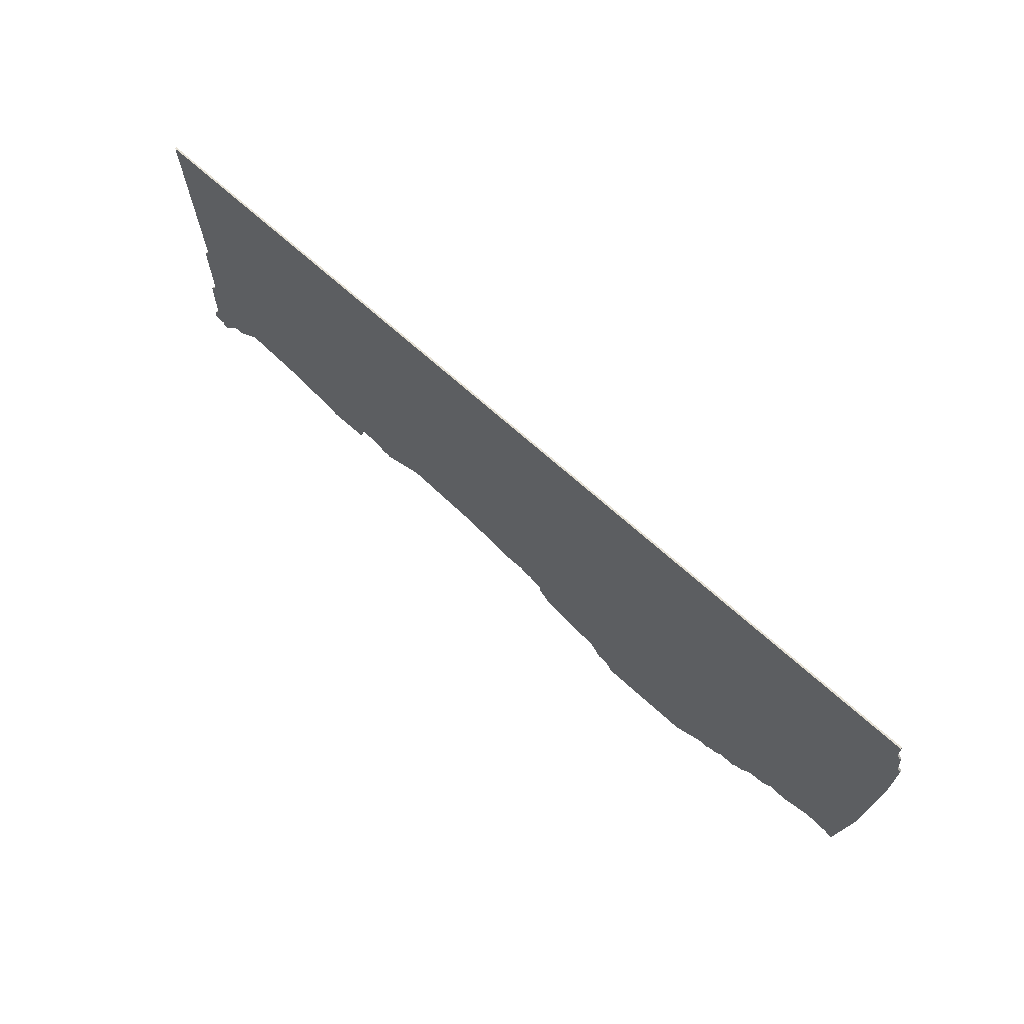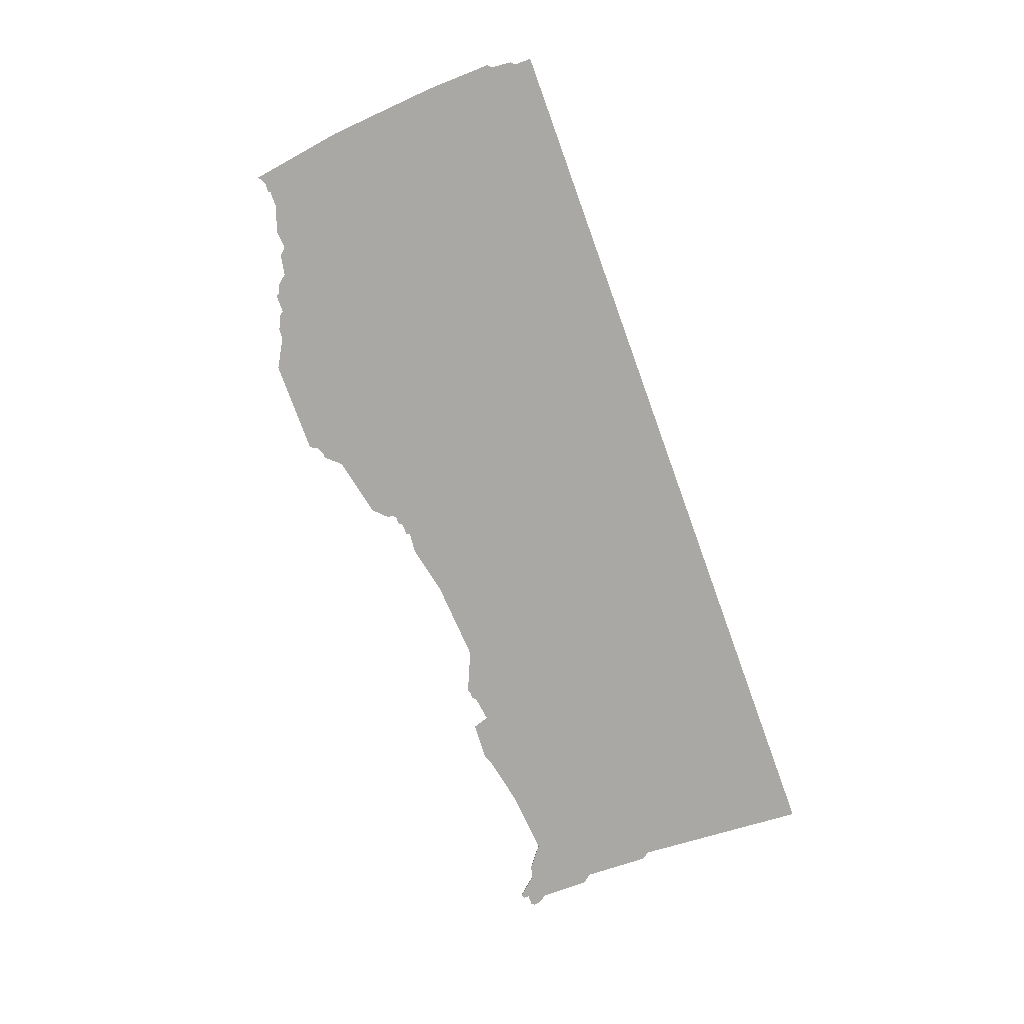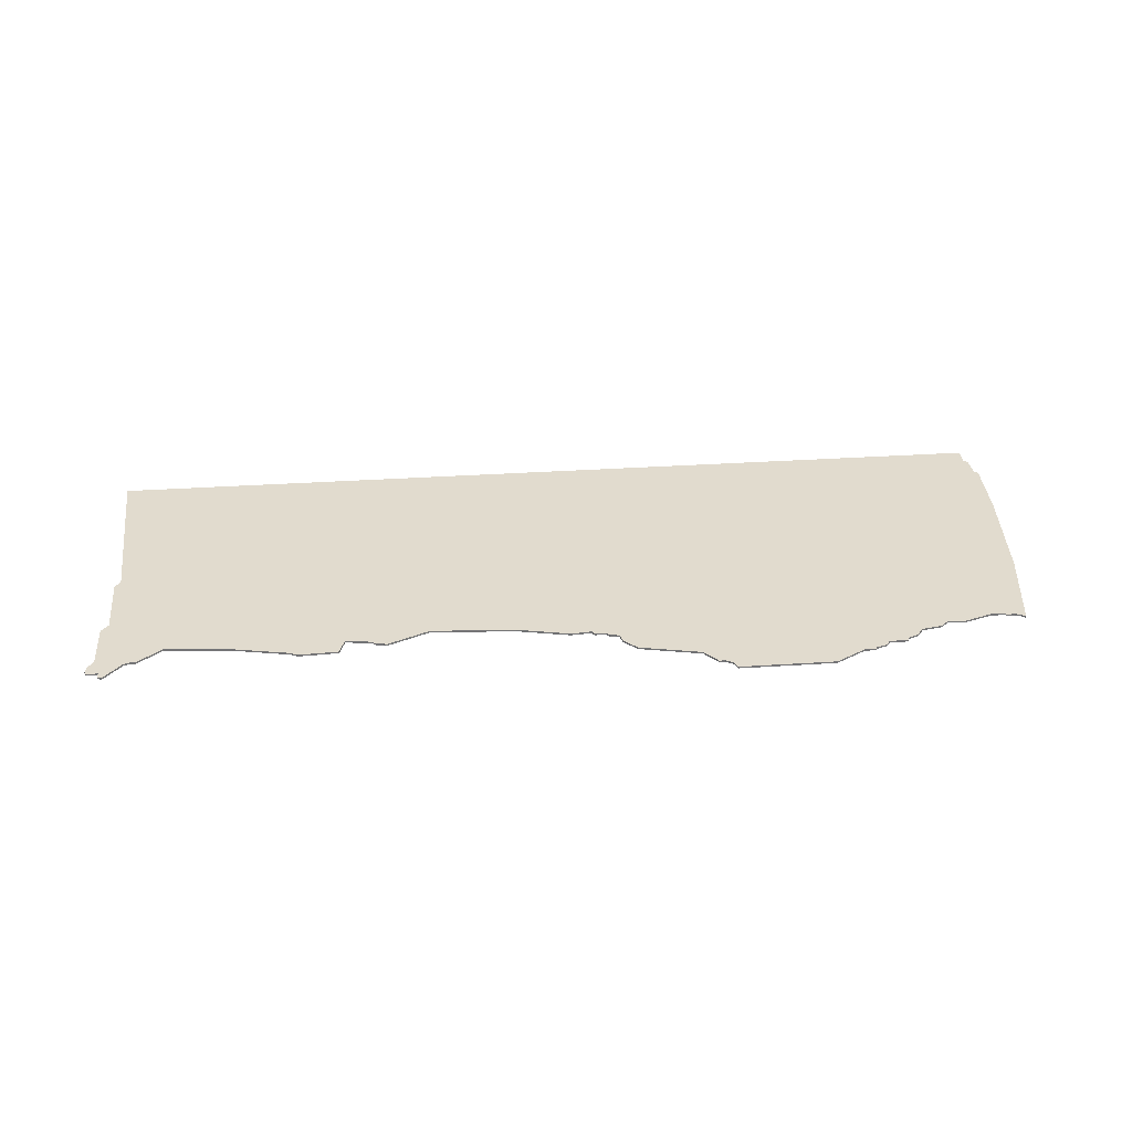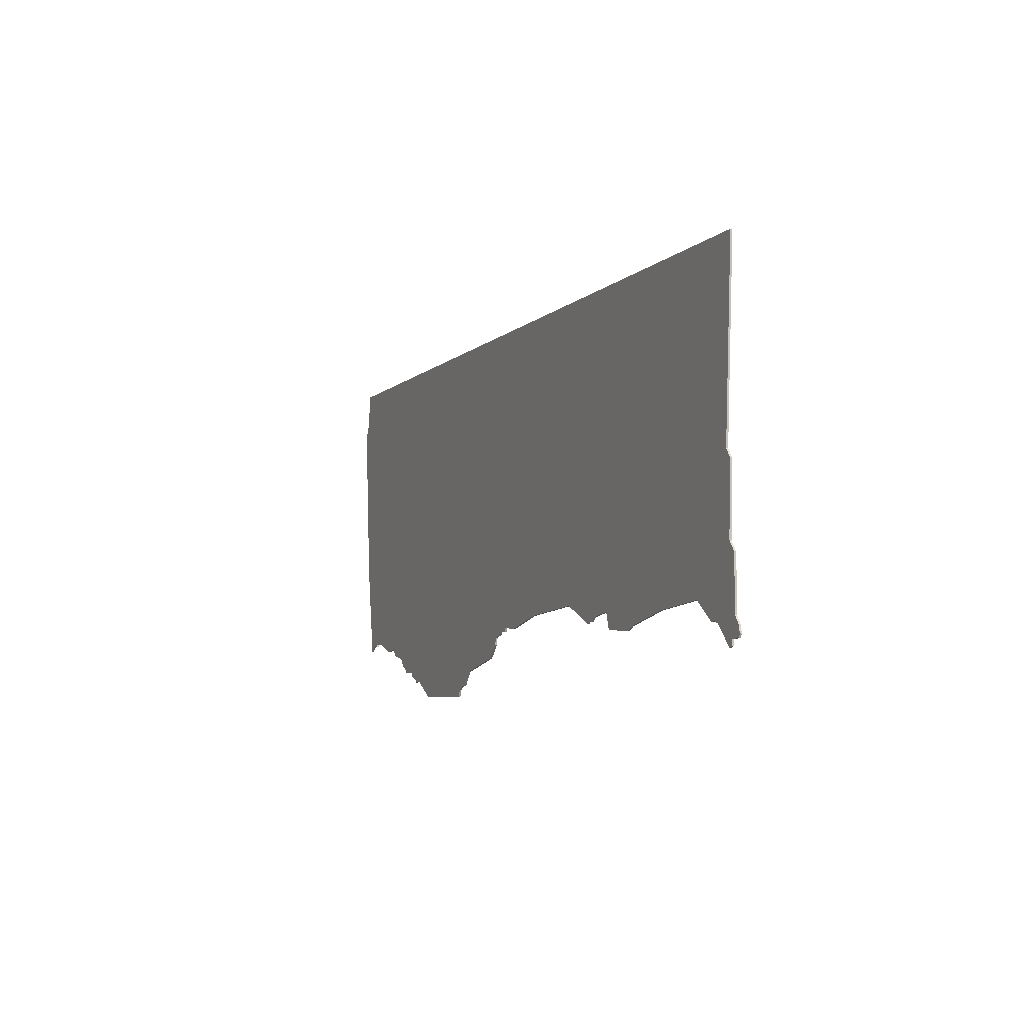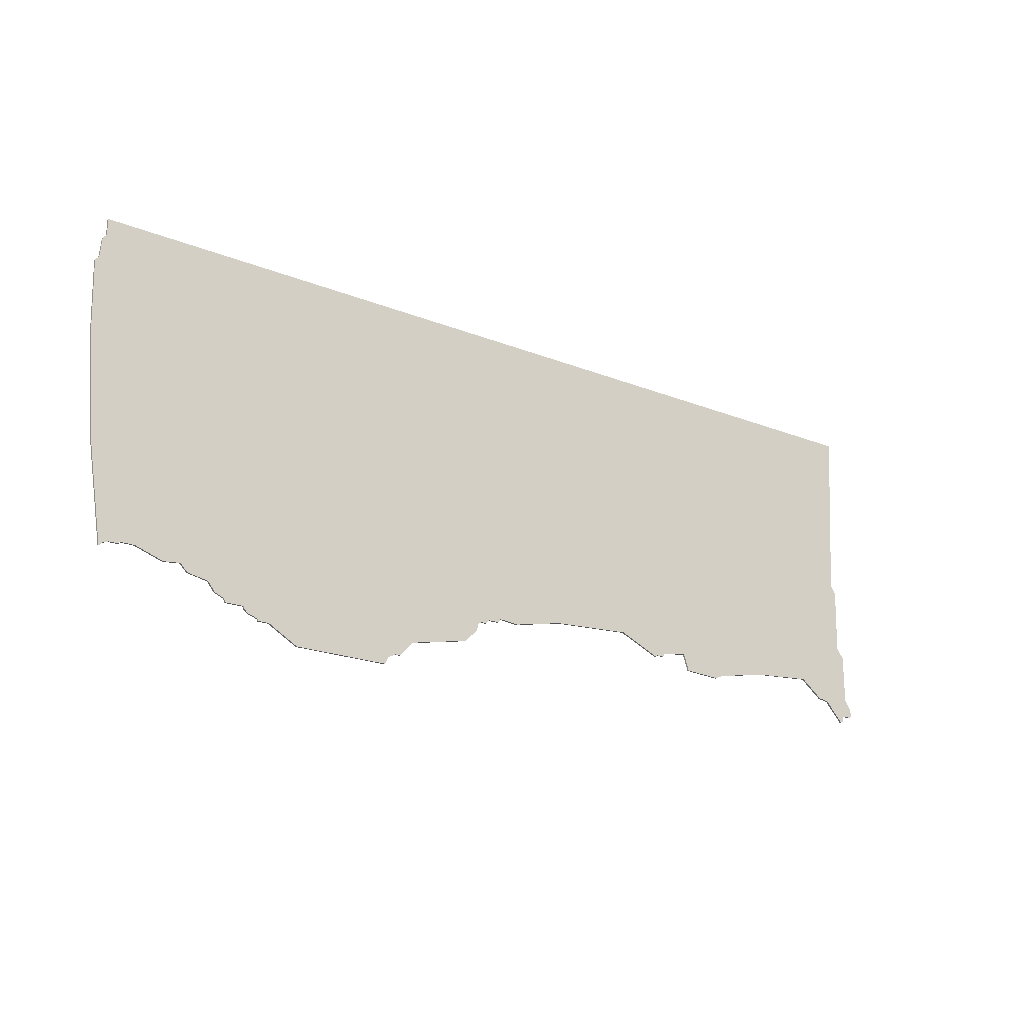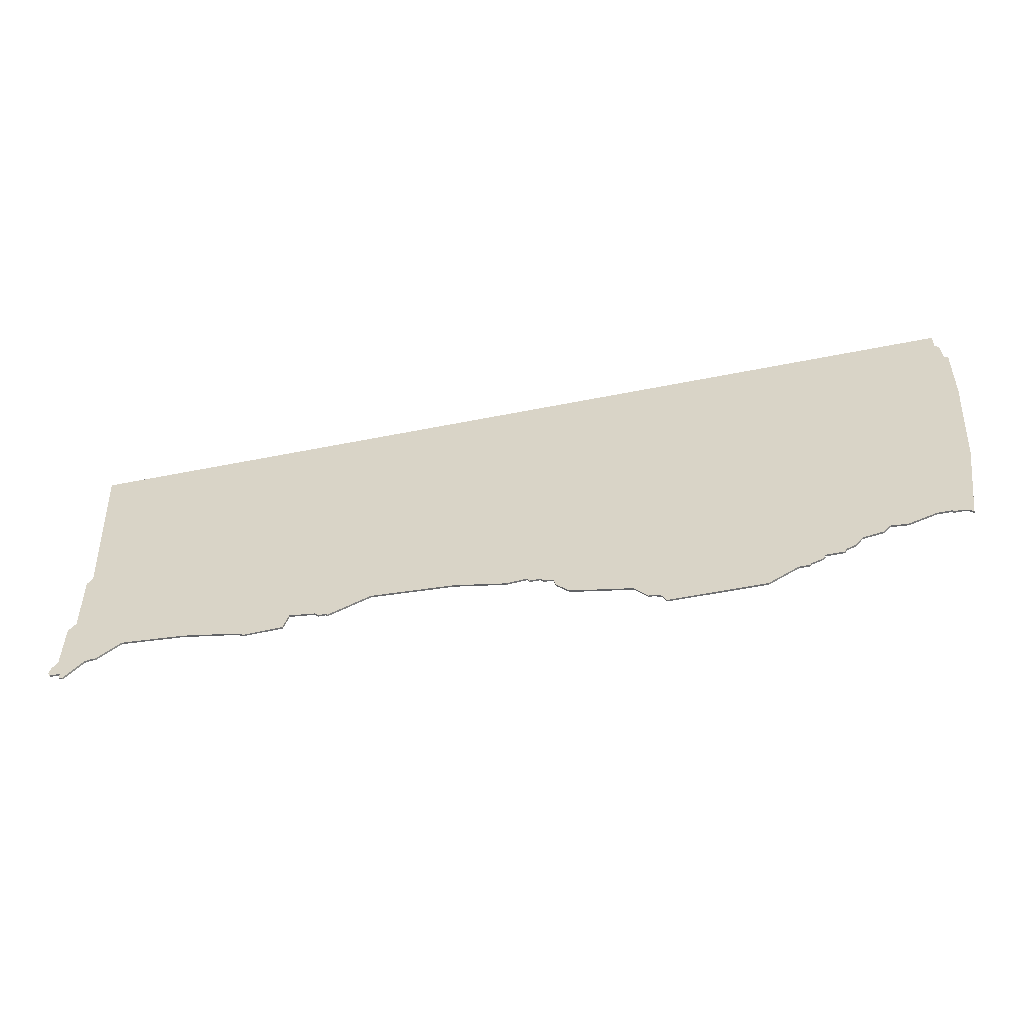
<metadata>
{"format":"obj","ext":"obj","renderer":"f3d","projection":"perspective","resolution":1024,"background":"white","views":[{"elev":64.6,"azim":43.1,"up":"+Y"},{"elev":-75.1,"azim":109.9,"up":"+Z"},{"elev":33.8,"azim":-5.1,"up":"+Z"},{"elev":-5.8,"azim":-112.6,"up":"+Y"},{"elev":-21.1,"azim":144.4,"up":"+Y"},{"elev":-54.8,"azim":12.0,"up":"+Y"}]}
</metadata>
<code>
v 4861 0 0
v 4368 0 0
v 4374 -95 0
v 4371 -99 0
v 4372 -135 0
v 4368 -140 0
v 4368 -167 0
v 4365 -171 0
v 4364 -175 0
v 4365 -177 0
v 4371 -177 0
v 4371 -180 0
v 4373 -181 0
v 4383 -170 0
v 4386 -169 0
v 4389 -169 0
v 4402 -159 0
v 4437 -162 0
v 4467 -168 0
v 4471 -170 0
v 4492 -169 0
v 4495 -160 0
v 4509 -162 0
v 4511 -164 0
v 4515 -164 0
v 4516 -165 0
v 4539 -155 0
v 4584 -158 0
v 4612 -164 0
v 4623 -163 0
v 4624 -165 0
v 4630 -165 0
v 4632 -167 0
v 4635 -167 0
v 4637 -168 0
v 4638 -172 0
v 4645 -179 0
v 4678 -186 0
v 4685 -194 0
v 4688 -194 0
v 4692 -196 0
v 4694 -200 0
v 4698 -200 0
v 4745 -200 0
v 4761 -191 0
v 4767 -191 0
v 4767 -190 0
v 4773 -188 0
v 4775 -186 0
v 4775 -185 0
v 4785 -185 0
v 4786 -183 0
v 4791 -181 0
v 4795 -176 0
v 4806 -174 0
v 4810 -170 0
v 4819 -171 0
v 4834 -166 0
v 4842 -166 0
v 4842 -167 0
v 4847 -167 0
v 4850 -168 0
v 4852 -170 0
v 4860 -119 0
v 4865 -59 0
v 4866 -24 0
v 4864 -22 0
v 4863 -11 0
v 4861 -9 0
v 4861 0 1
v 4368 0 1
v 4374 -95 1
v 4371 -99 1
v 4372 -135 1
v 4368 -140 1
v 4368 -167 1
v 4365 -171 1
v 4364 -175 1
v 4365 -177 1
v 4371 -177 1
v 4371 -180 1
v 4373 -181 1
v 4383 -170 1
v 4386 -169 1
v 4389 -169 1
v 4402 -159 1
v 4437 -162 1
v 4467 -168 1
v 4471 -170 1
v 4492 -169 1
v 4495 -160 1
v 4509 -162 1
v 4511 -164 1
v 4515 -164 1
v 4516 -165 1
v 4539 -155 1
v 4584 -158 1
v 4612 -164 1
v 4623 -163 1
v 4624 -165 1
v 4630 -165 1
v 4632 -167 1
v 4635 -167 1
v 4637 -168 1
v 4638 -172 1
v 4645 -179 1
v 4678 -186 1
v 4685 -194 1
v 4688 -194 1
v 4692 -196 1
v 4694 -200 1
v 4698 -200 1
v 4745 -200 1
v 4761 -191 1
v 4767 -191 1
v 4767 -190 1
v 4773 -188 1
v 4775 -186 1
v 4775 -185 1
v 4785 -185 1
v 4786 -183 1
v 4791 -181 1
v 4795 -176 1
v 4806 -174 1
v 4810 -170 1
v 4819 -171 1
v 4834 -166 1
v 4842 -166 1
v 4842 -167 1
v 4847 -167 1
v 4850 -168 1
v 4852 -170 1
v 4860 -119 1
v 4865 -59 1
v 4866 -24 1
v 4864 -22 1
v 4863 -11 1
v 4861 -9 1
f 2 1 69
f 5 4 3
f 7 6 5
f 9 8 7
f 11 10 9
f 13 12 11
f 17 16 15
f 21 20 19
f 25 24 23
f 27 26 25
f 30 29 28
f 32 31 30
f 34 33 32
f 37 36 35
f 40 39 38
f 43 42 41
f 45 44 43
f 47 46 45
f 49 48 47
f 52 51 50
f 54 53 52
f 56 55 54
f 58 57 56
f 61 60 59
f 64 63 62
f 66 65 64
f 69 68 67
f 3 2 69
f 11 9 7
f 14 13 11
f 17 15 14
f 21 19 18
f 27 25 23
f 38 37 35
f 41 40 38
f 45 43 41
f 49 47 45
f 54 52 50
f 64 62 61
f 67 66 64
f 3 69 67
f 11 7 5
f 22 21 18
f 27 23 22
f 38 35 34
f 45 41 38
f 50 49 45
f 64 61 59
f 3 67 64
f 11 5 3
f 22 18 17
f 45 38 34
f 54 50 45
f 64 59 58
f 14 11 3
f 27 22 17
f 45 34 32
f 64 58 56
f 17 14 3
f 45 32 30
f 64 56 54
f 17 3 64
f 54 45 30
f 27 17 64
f 54 30 28
f 28 27 64
f 64 54 28
f 138 70 71
f 72 73 74
f 74 75 76
f 76 77 78
f 78 79 80
f 80 81 82
f 84 85 86
f 88 89 90
f 92 93 94
f 94 95 96
f 97 98 99
f 99 100 101
f 101 102 103
f 104 105 106
f 107 108 109
f 110 111 112
f 112 113 114
f 114 115 116
f 116 117 118
f 119 120 121
f 121 122 123
f 123 124 125
f 125 126 127
f 128 129 130
f 131 132 133
f 133 134 135
f 136 137 138
f 138 71 72
f 76 78 80
f 80 82 83
f 83 84 86
f 87 88 90
f 92 94 96
f 104 106 107
f 107 109 110
f 110 112 114
f 114 116 118
f 119 121 123
f 130 131 133
f 133 135 136
f 136 138 72
f 74 76 80
f 87 90 91
f 91 92 96
f 103 104 107
f 107 110 114
f 114 118 119
f 128 130 133
f 133 136 72
f 72 74 80
f 86 87 91
f 103 107 114
f 114 119 123
f 127 128 133
f 72 80 83
f 86 91 96
f 101 103 114
f 125 127 133
f 72 83 86
f 99 101 114
f 123 125 133
f 133 72 86
f 99 114 123
f 133 86 96
f 97 99 123
f 133 96 97
f 97 123 133
f 71 70 2
f 2 70 1
f 72 71 3
f 3 71 2
f 73 72 4
f 4 72 3
f 74 73 5
f 5 73 4
f 75 74 6
f 6 74 5
f 76 75 7
f 7 75 6
f 77 76 8
f 8 76 7
f 78 77 9
f 9 77 8
f 79 78 10
f 10 78 9
f 80 79 11
f 11 79 10
f 81 80 12
f 12 80 11
f 82 81 13
f 13 81 12
f 83 82 14
f 14 82 13
f 84 83 15
f 15 83 14
f 85 84 16
f 16 84 15
f 86 85 17
f 17 85 16
f 87 86 18
f 18 86 17
f 88 87 19
f 19 87 18
f 89 88 20
f 20 88 19
f 90 89 21
f 21 89 20
f 91 90 22
f 22 90 21
f 92 91 23
f 23 91 22
f 93 92 24
f 24 92 23
f 94 93 25
f 25 93 24
f 95 94 26
f 26 94 25
f 96 95 27
f 27 95 26
f 97 96 28
f 28 96 27
f 98 97 29
f 29 97 28
f 99 98 30
f 30 98 29
f 100 99 31
f 31 99 30
f 101 100 32
f 32 100 31
f 102 101 33
f 33 101 32
f 103 102 34
f 34 102 33
f 104 103 35
f 35 103 34
f 105 104 36
f 36 104 35
f 106 105 37
f 37 105 36
f 107 106 38
f 38 106 37
f 108 107 39
f 39 107 38
f 109 108 40
f 40 108 39
f 110 109 41
f 41 109 40
f 111 110 42
f 42 110 41
f 112 111 43
f 43 111 42
f 113 112 44
f 44 112 43
f 114 113 45
f 45 113 44
f 115 114 46
f 46 114 45
f 116 115 47
f 47 115 46
f 117 116 48
f 48 116 47
f 118 117 49
f 49 117 48
f 119 118 50
f 50 118 49
f 120 119 51
f 51 119 50
f 121 120 52
f 52 120 51
f 122 121 53
f 53 121 52
f 123 122 54
f 54 122 53
f 124 123 55
f 55 123 54
f 125 124 56
f 56 124 55
f 126 125 57
f 57 125 56
f 127 126 58
f 58 126 57
f 128 127 59
f 59 127 58
f 129 128 60
f 60 128 59
f 130 129 61
f 61 129 60
f 131 130 62
f 62 130 61
f 132 131 63
f 63 131 62
f 133 132 64
f 64 132 63
f 134 133 65
f 65 133 64
f 135 134 66
f 66 134 65
f 136 135 67
f 67 135 66
f 137 136 68
f 68 136 67
f 70 138 1
f 1 138 69
f 138 137 69
f 69 137 68

</code>
